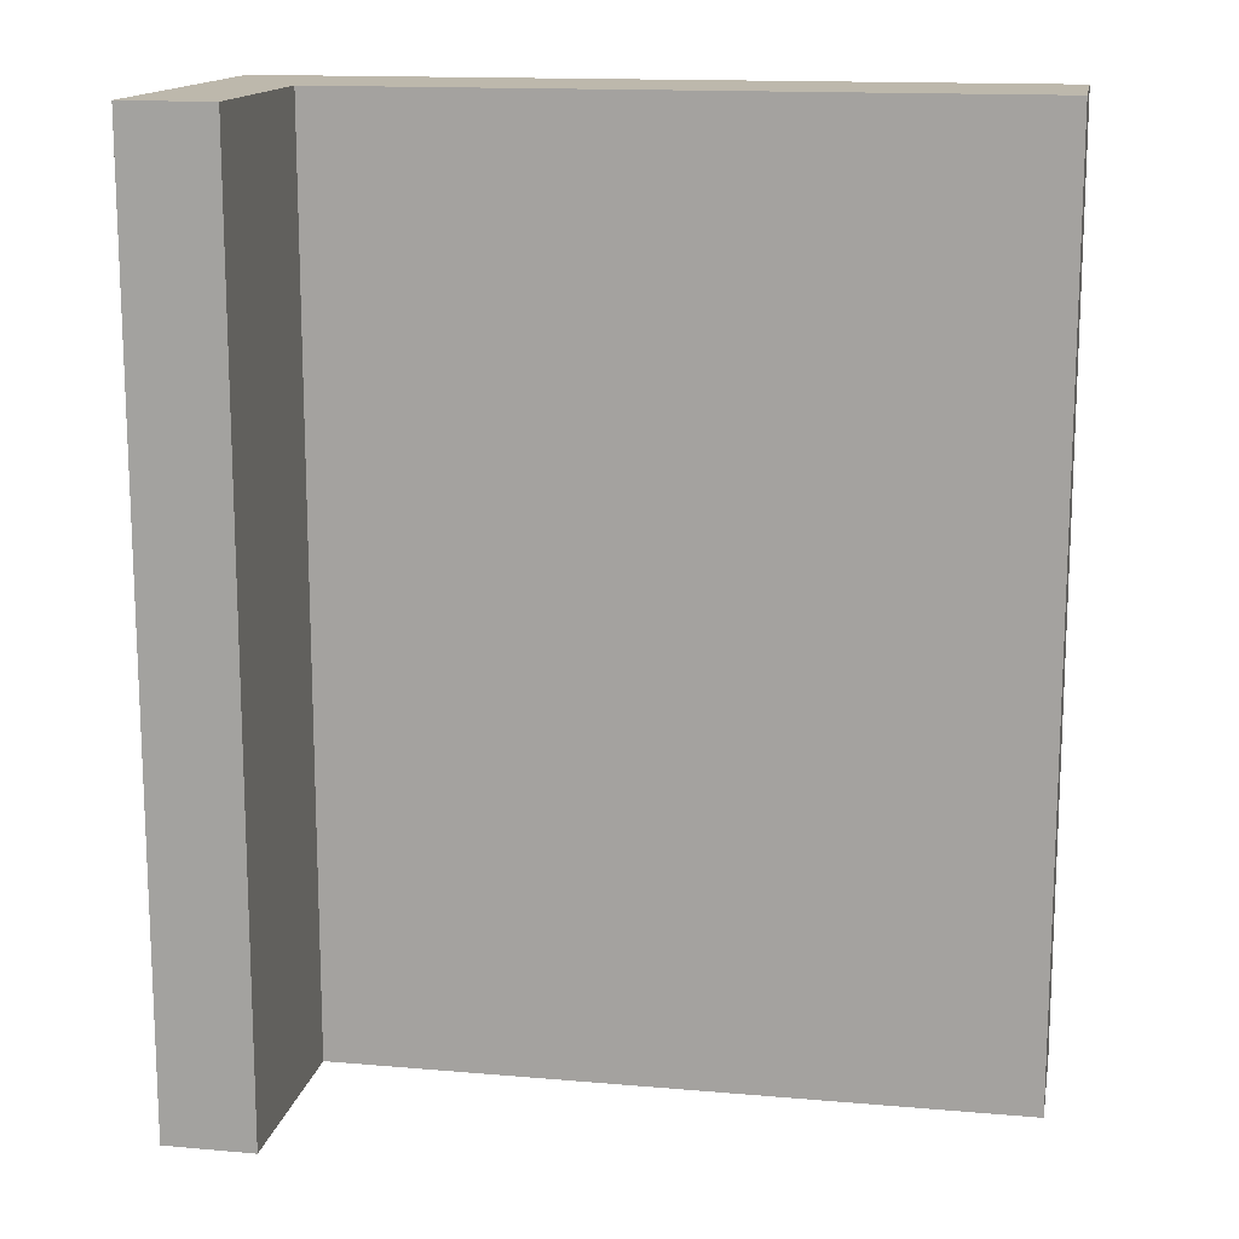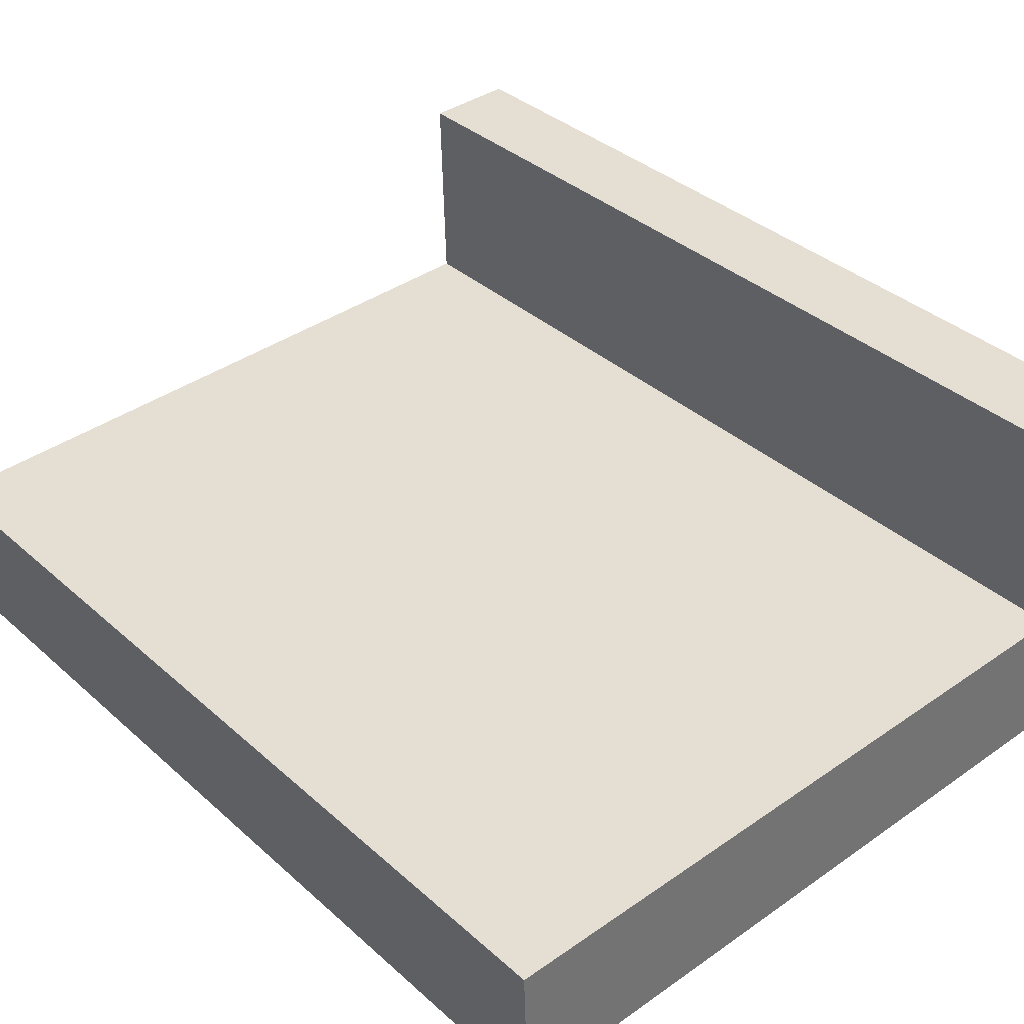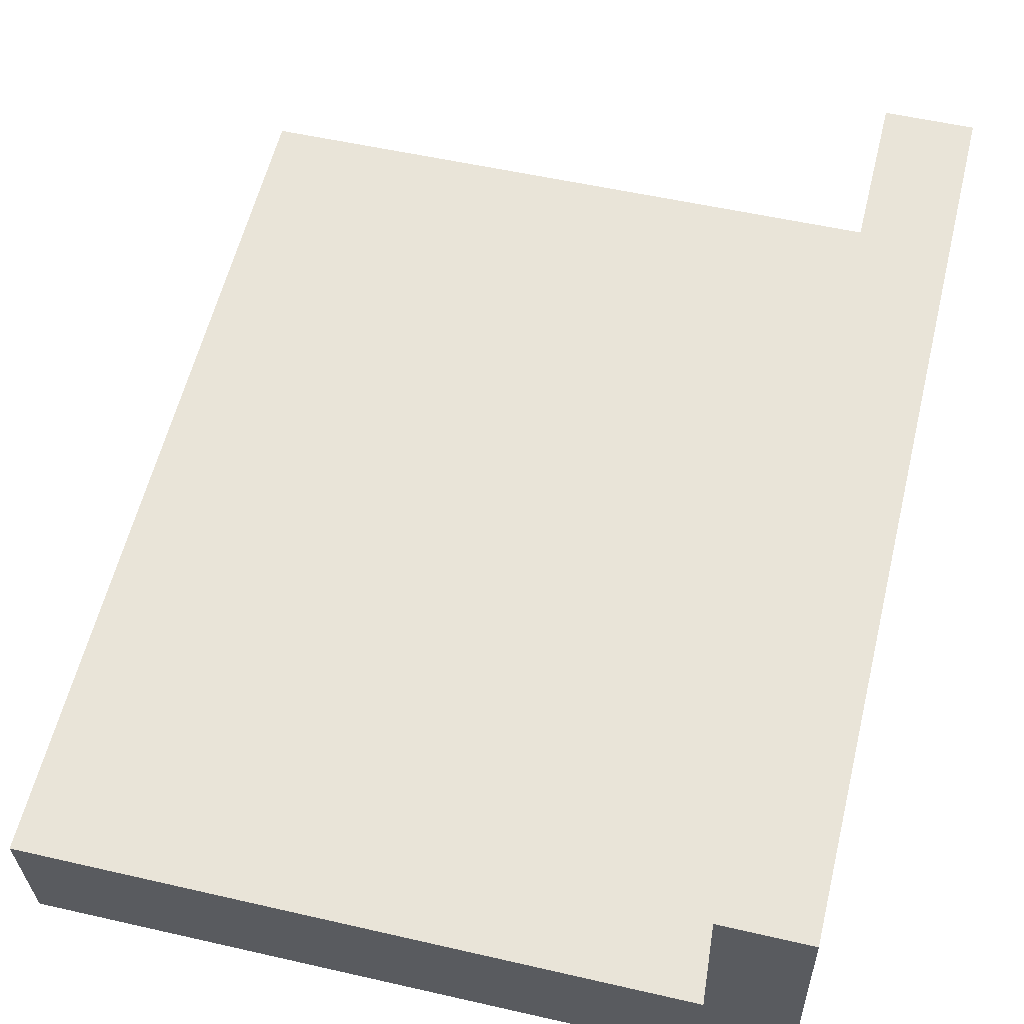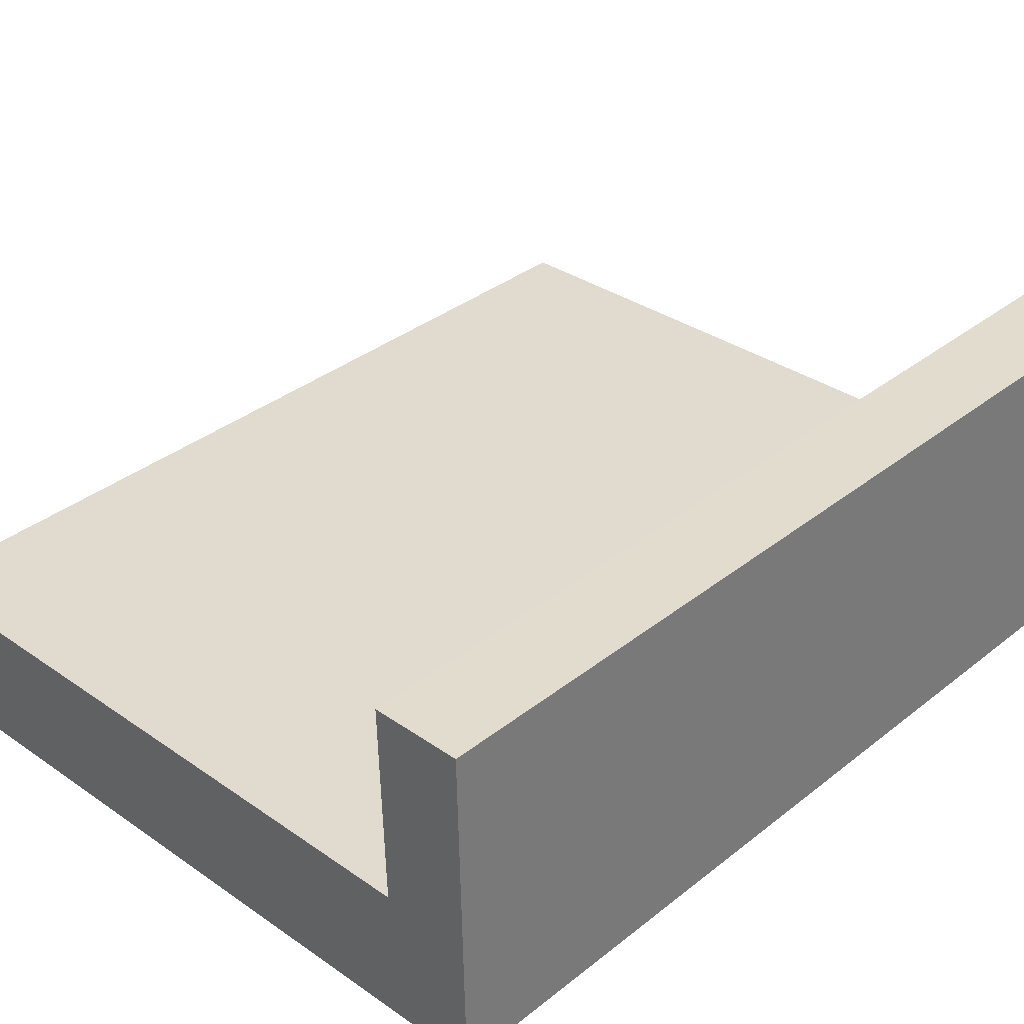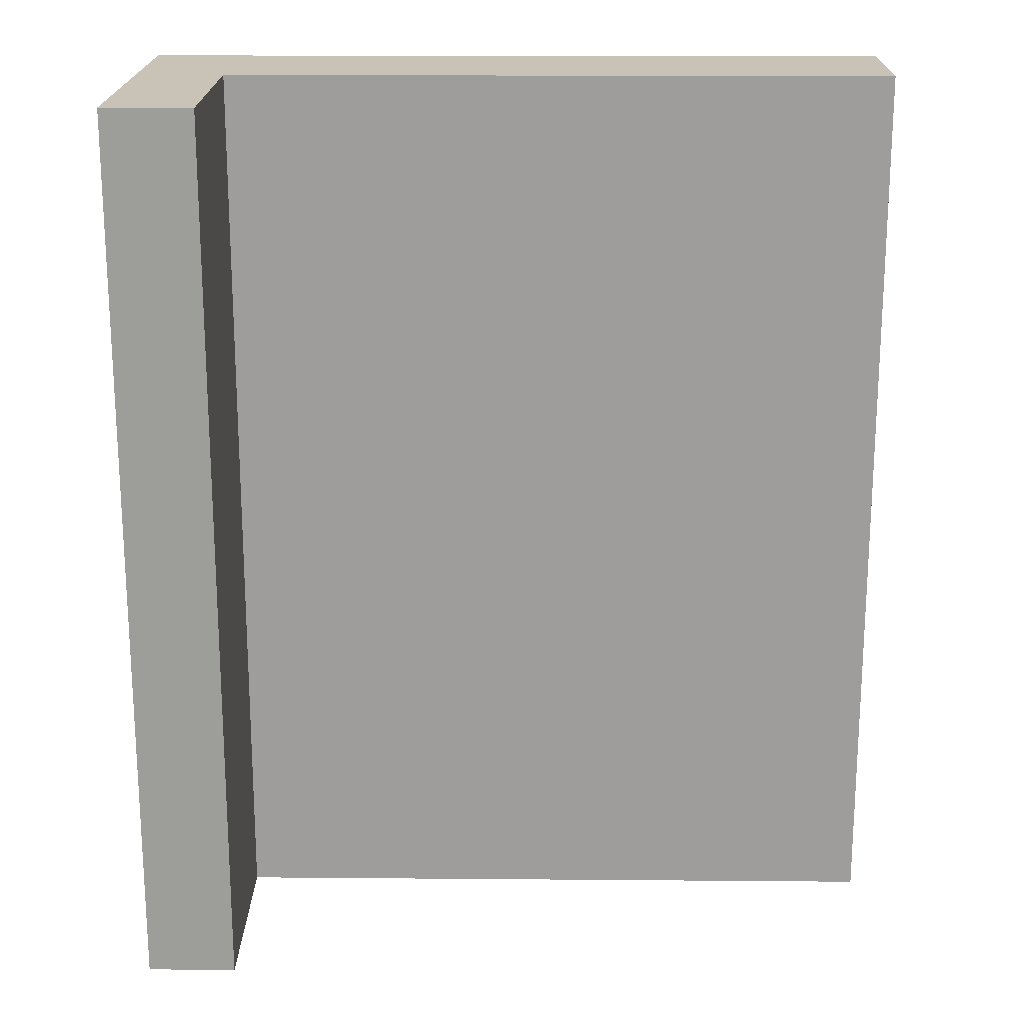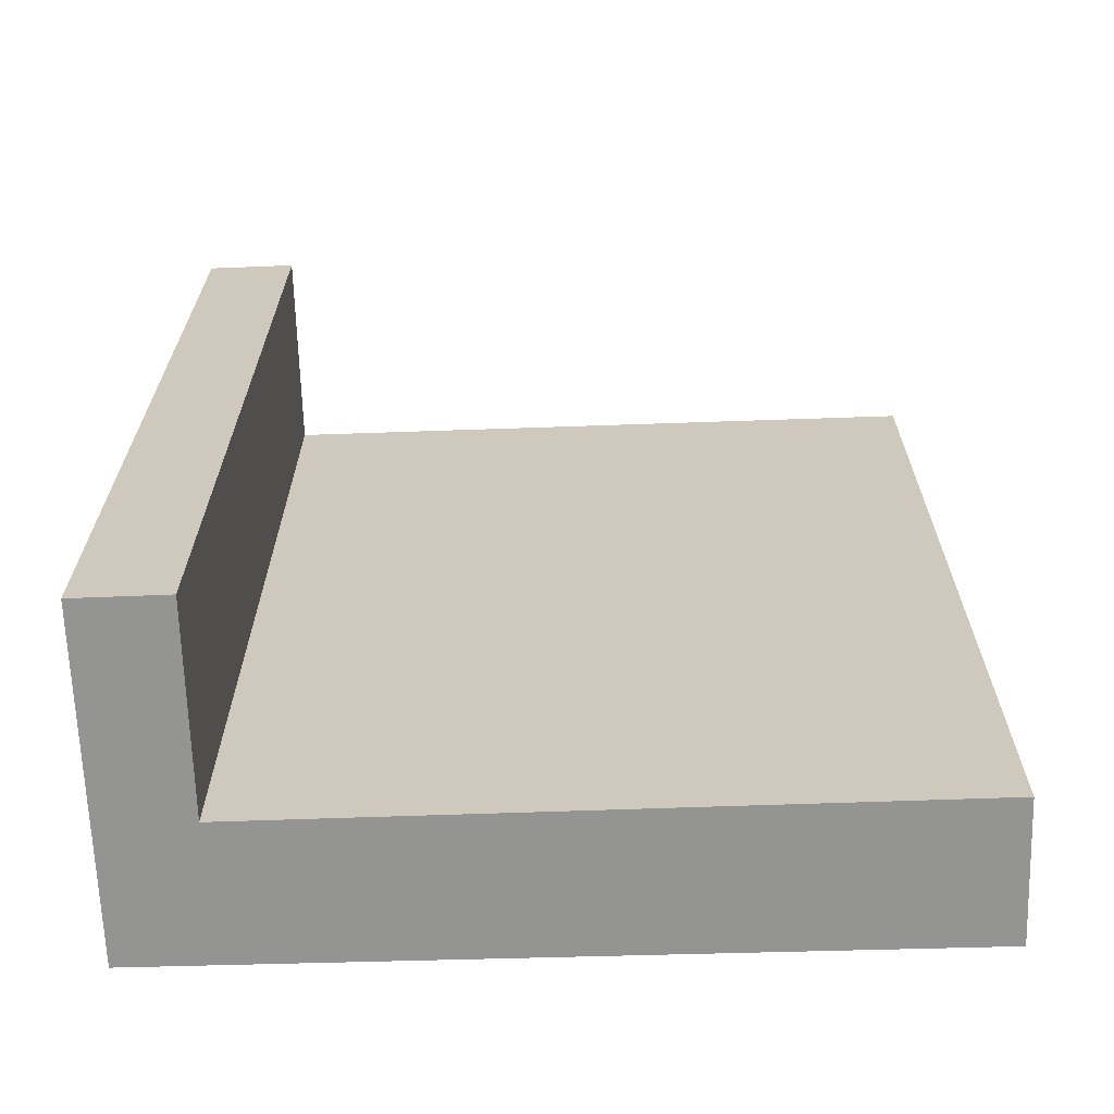
<metadata>
{"format":"obj","ext":"obj","renderer":"f3d","projection":"perspective","resolution":1024,"background":"white","views":[{"elev":14.7,"azim":12.2,"up":"+Y"},{"elev":36.5,"azim":138.9,"up":"+Z"},{"elev":59.3,"azim":-166.2,"up":"+Z"},{"elev":35.1,"azim":-136.2,"up":"+Z"},{"elev":19.5,"azim":2.4,"up":"+Y"},{"elev":-67.0,"azim":3.5,"up":"+Y"}]}
</metadata>
<code>
v  8.196 9.782 -0.276
v  0.982 9.782 1.426
v  8.247 9.782 1.233
v  6.452 9.782 -0.217
v  1.712 9.782 -0.058
v  0 9.782 5.99e-16
v  0.004 9.782 0.168
v  0.078 9.782 3.62
v  0.044 9.782 2.056
v  1.045 9.782 3.599
v  8.196 1.69e-17 -0.276
v  0 0 0
v  6.452 1.329e-17 -0.217
v  1.712 3.551e-18 -0.058
v  0.044 -1.259e-16 2.056
v  0.078 -2.217e-16 3.62
v  0.004 -1.029e-17 0.168
v  1.045 -2.204e-16 3.599
v  0.982 -8.732e-17 1.426
v  8.247 -7.55e-17 1.233
g defaultobject
f 1 2 3
f 2 1 4
f 2 4 5
f 2 5 6
f 2 6 7
f 2 7 8
f 8 7 9
f 8 10 2
f 11 4 1
f 4 11 5
f 5 11 6
f 6 11 12
f 12 11 13
f 12 13 14
f 12 7 6
f 7 12 9
f 9 12 8
f 8 12 15
f 8 15 16
f 15 12 17
f 16 10 8
f 10 16 18
f 19 3 2
f 3 19 20
f 18 2 10
f 2 18 19
f 20 1 3
f 1 20 11
f 15 18 16
f 18 15 19
f 19 15 17
f 19 17 20
f 20 17 12
f 20 12 14
f 20 14 13
f 20 13 11

</code>
